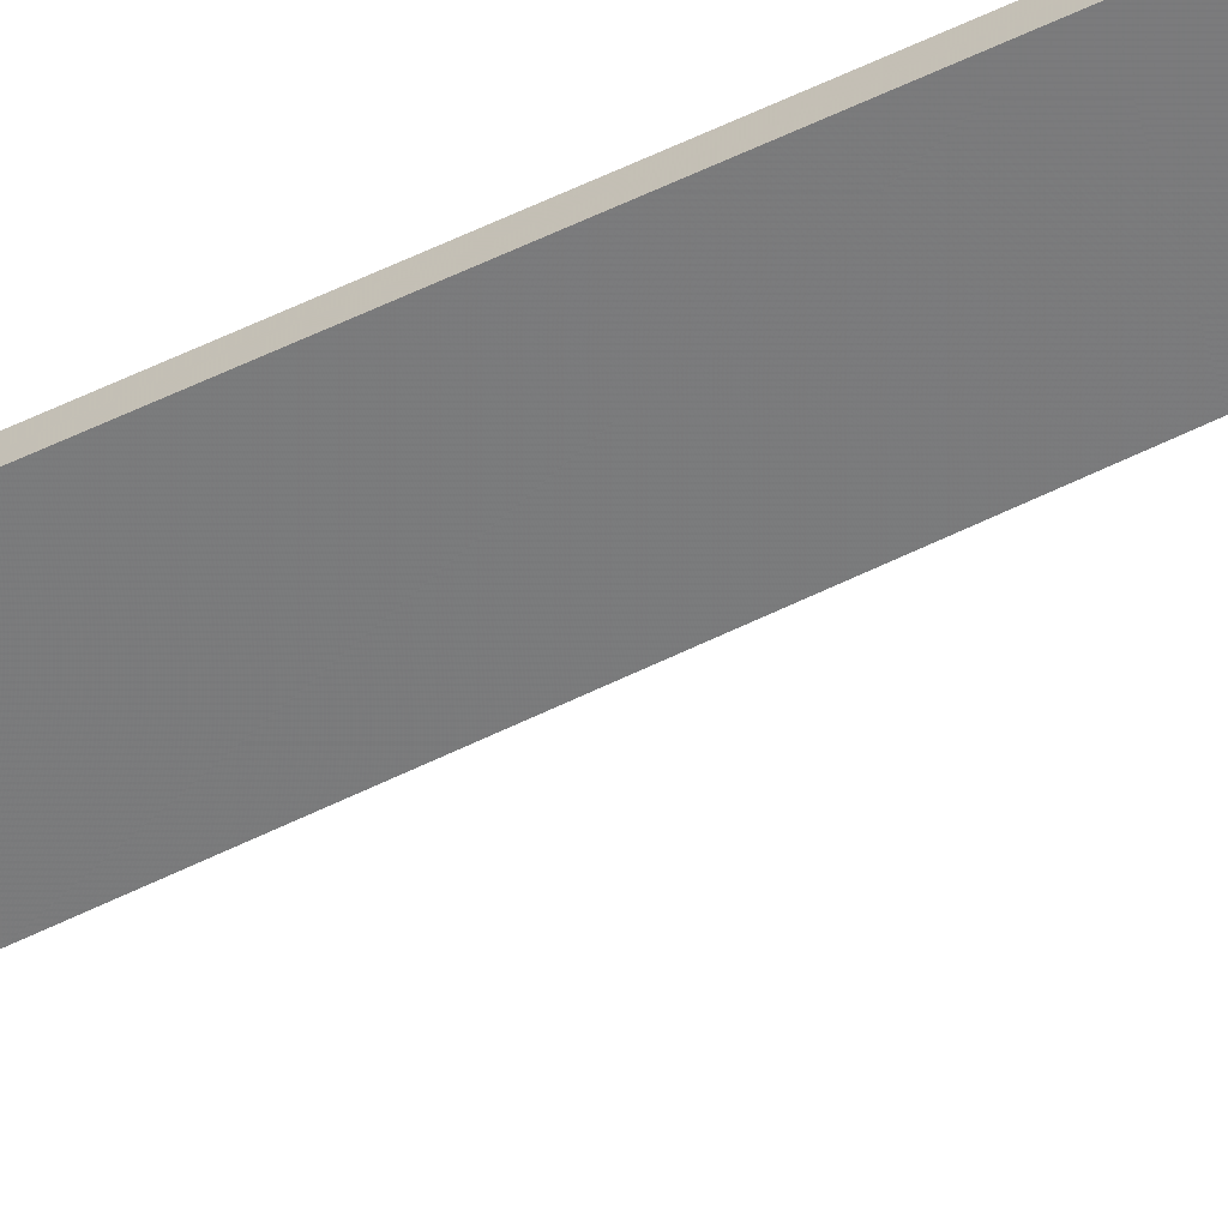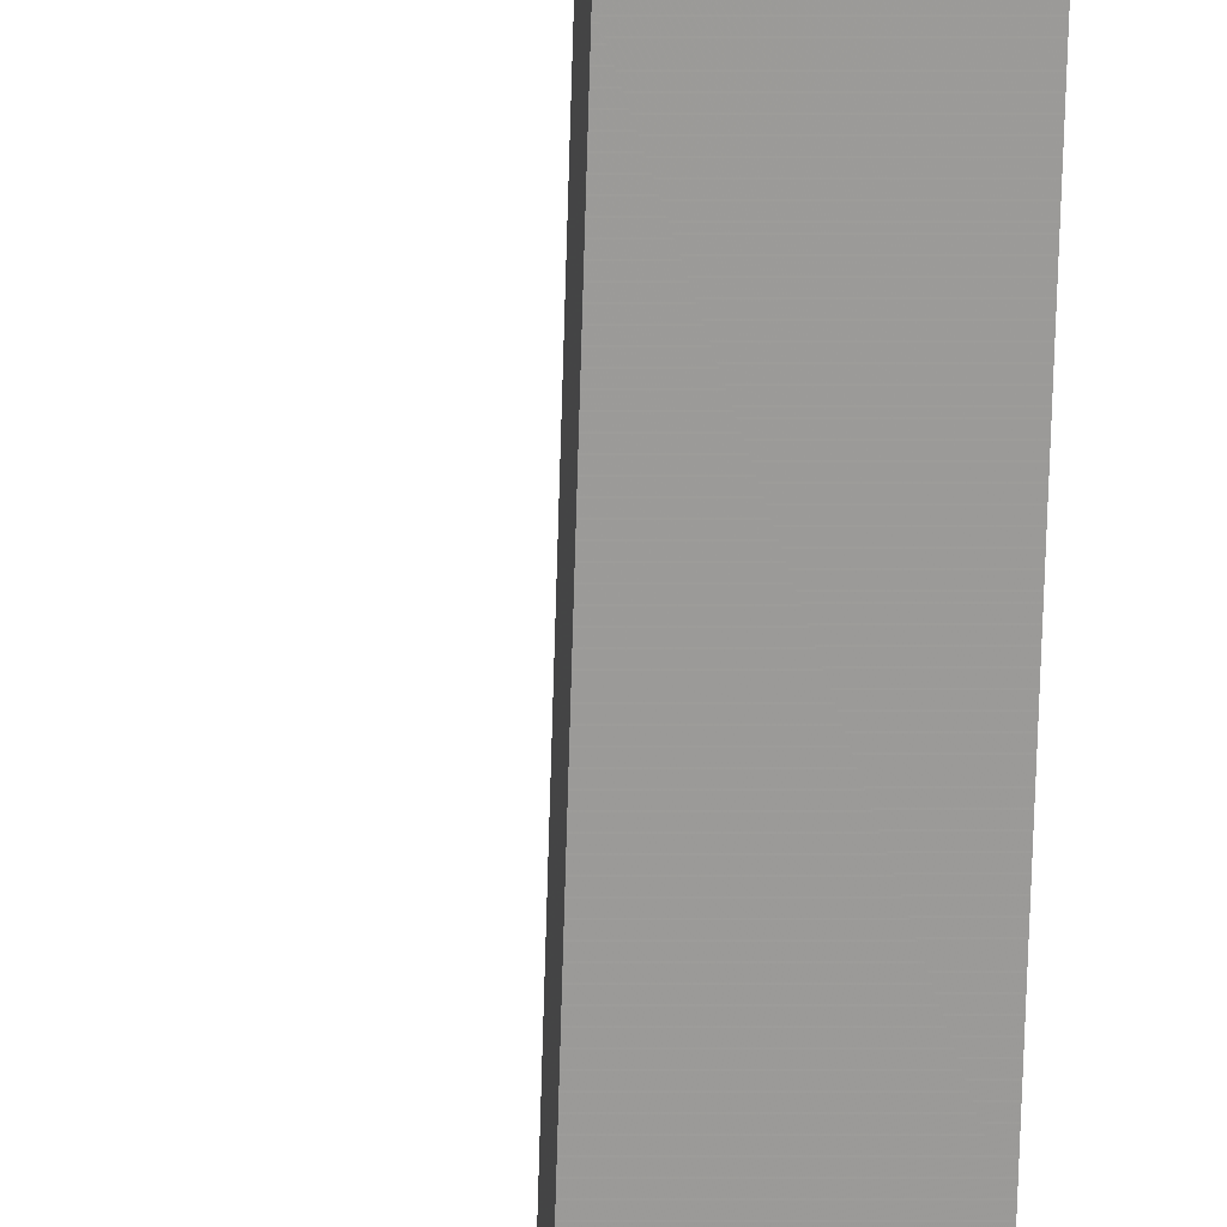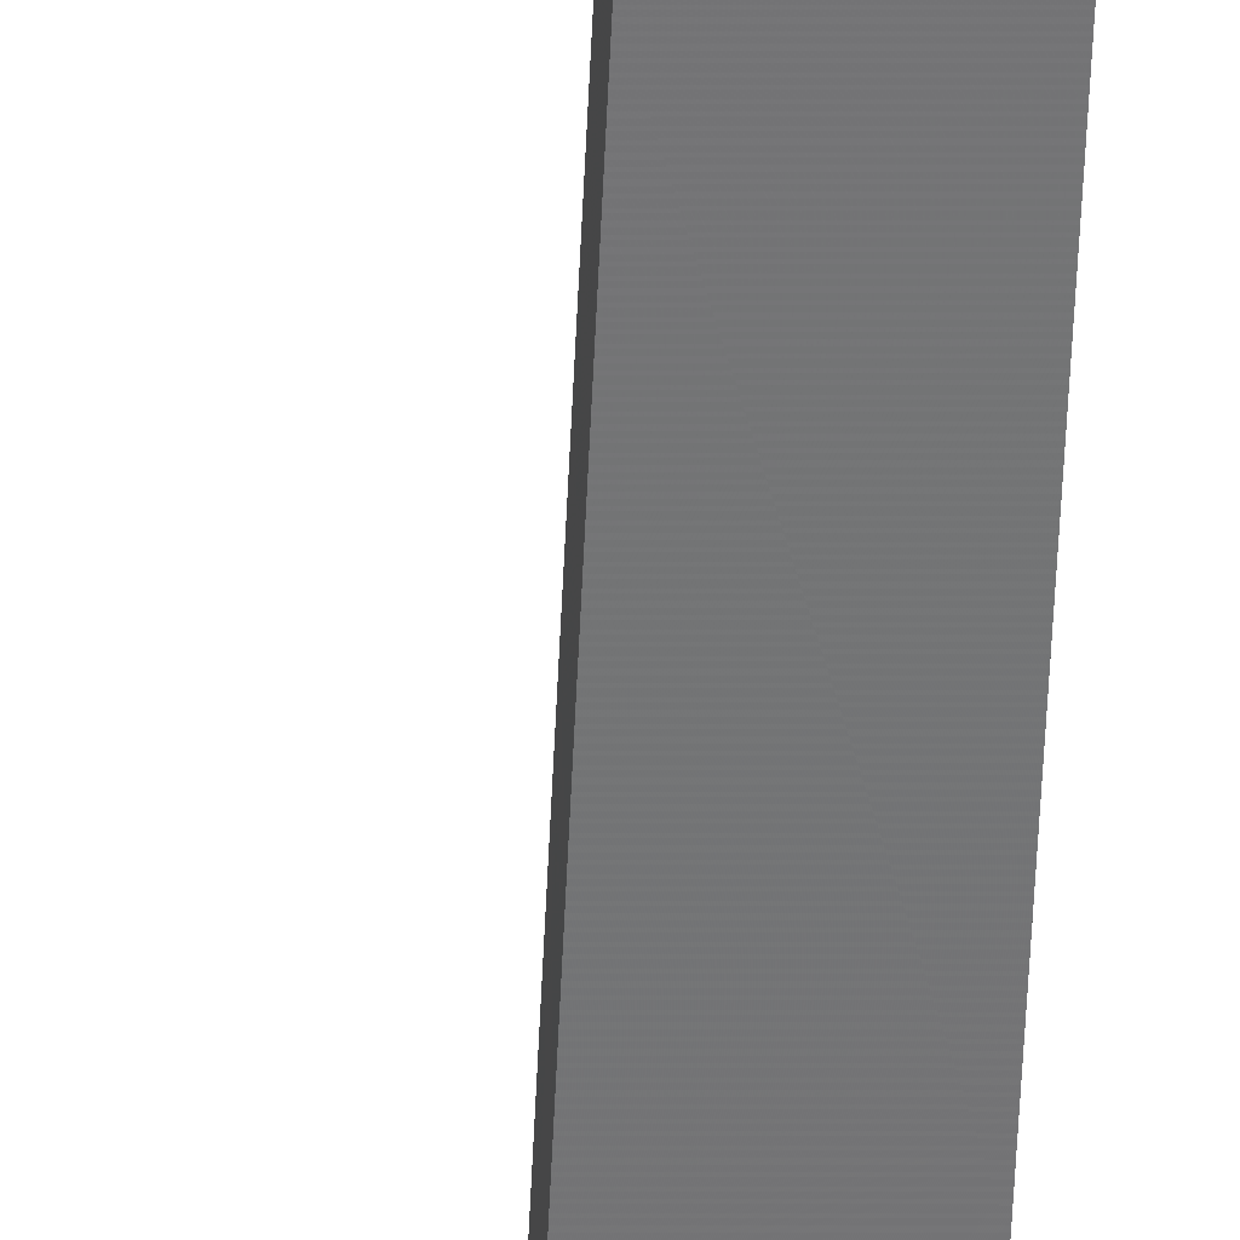
<metadata>
{"format":"obj","ext":"obj","renderer":"f3d","projection":"perspective","resolution":1024,"background":"white","views":[{"elev":-48.2,"azim":119.5,"up":"+Y"},{"elev":-69.8,"azim":-2.3,"up":"+Y"},{"elev":-56.6,"azim":-3.2,"up":"+Y"}]}
</metadata>
<code>
v 0.3913 -0.5177 0.4857
v 0.3913 -0.5177 -0.5393
v 0.3804 -0.5201 0.4857
v 0.3804 -0.5201 0.3785
v 0.391 -0.5167 0.4857
v 0.391 -0.5167 -0.5393
v 0.3802 -0.5191 0.4857
v 0.3802 -0.5191 0.3785
f 1 4 3
f 5 7 8
f 4 8 3
f 3 8 7
f 1 3 7
f 1 7 5
f 4 1 5
f 4 5 8
f 2 1 4
f 6 8 5
f 1 5 4
f 4 5 8
f 2 4 8
f 2 8 6
f 1 2 6
f 1 6 5

</code>
